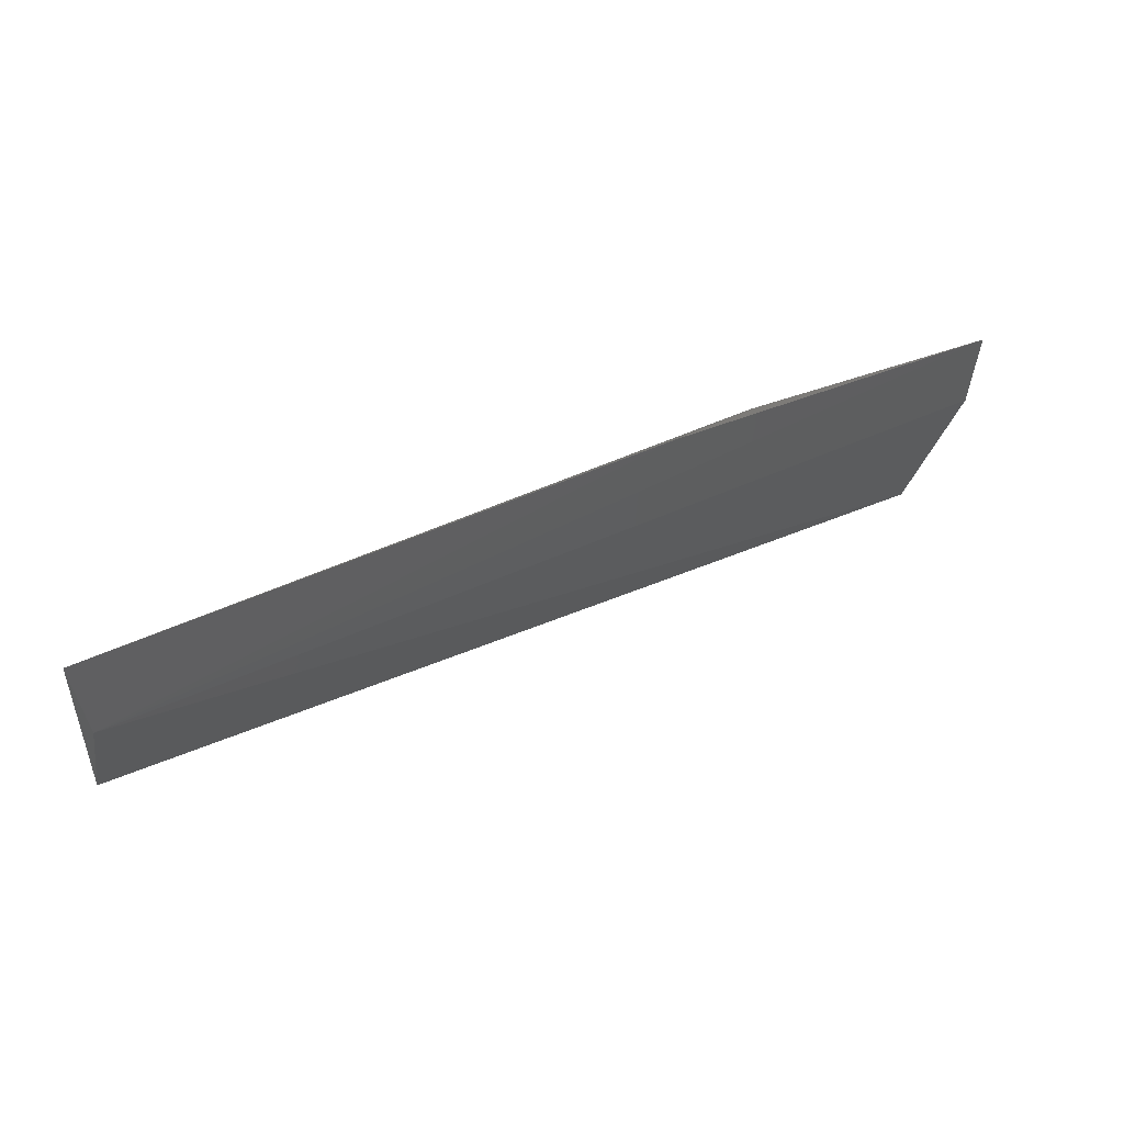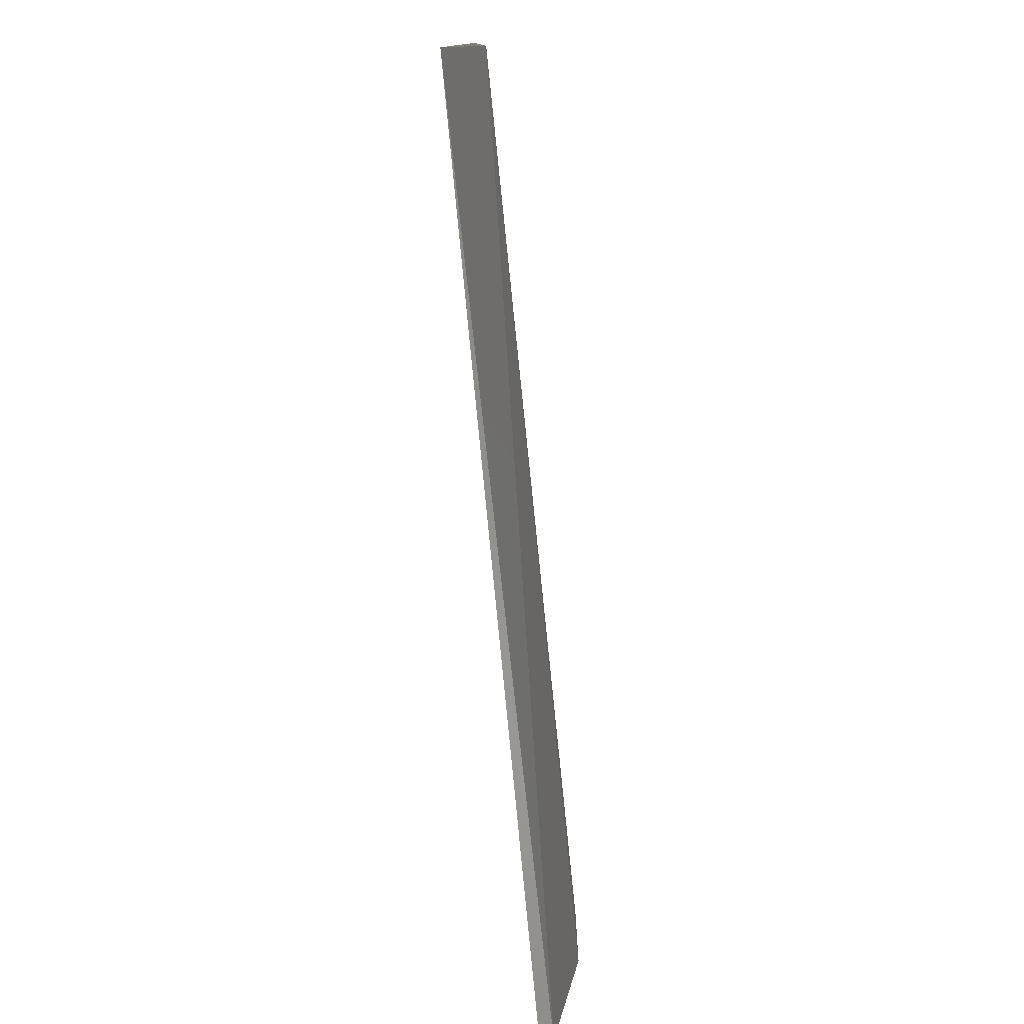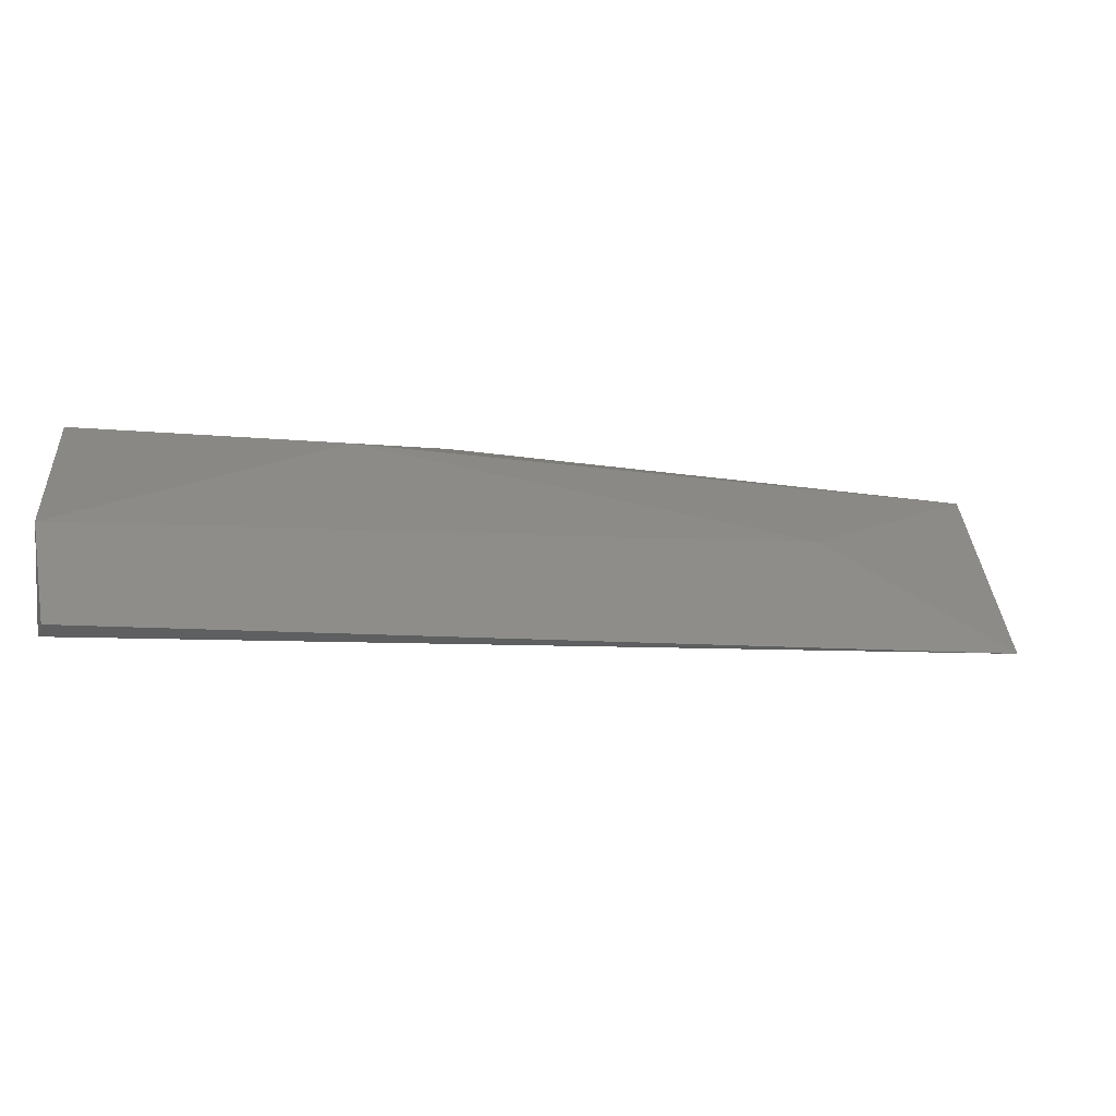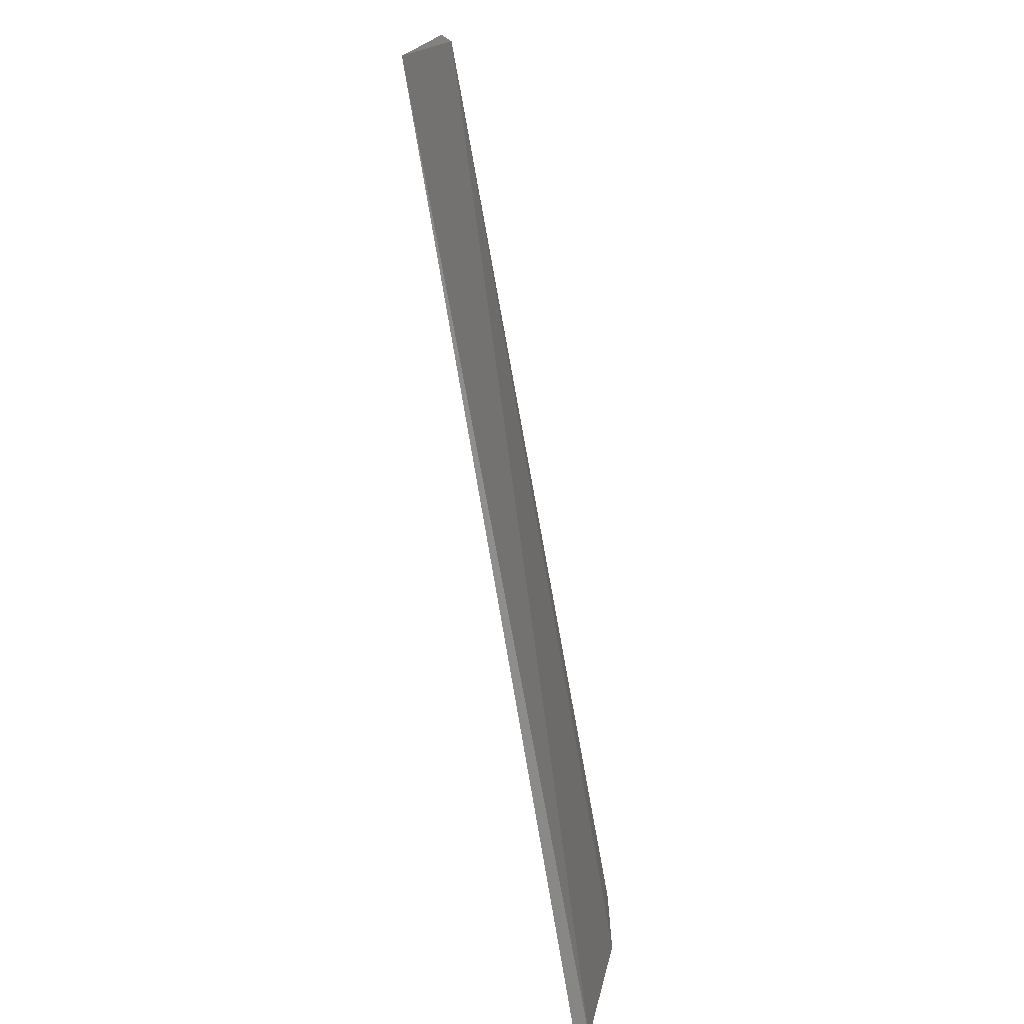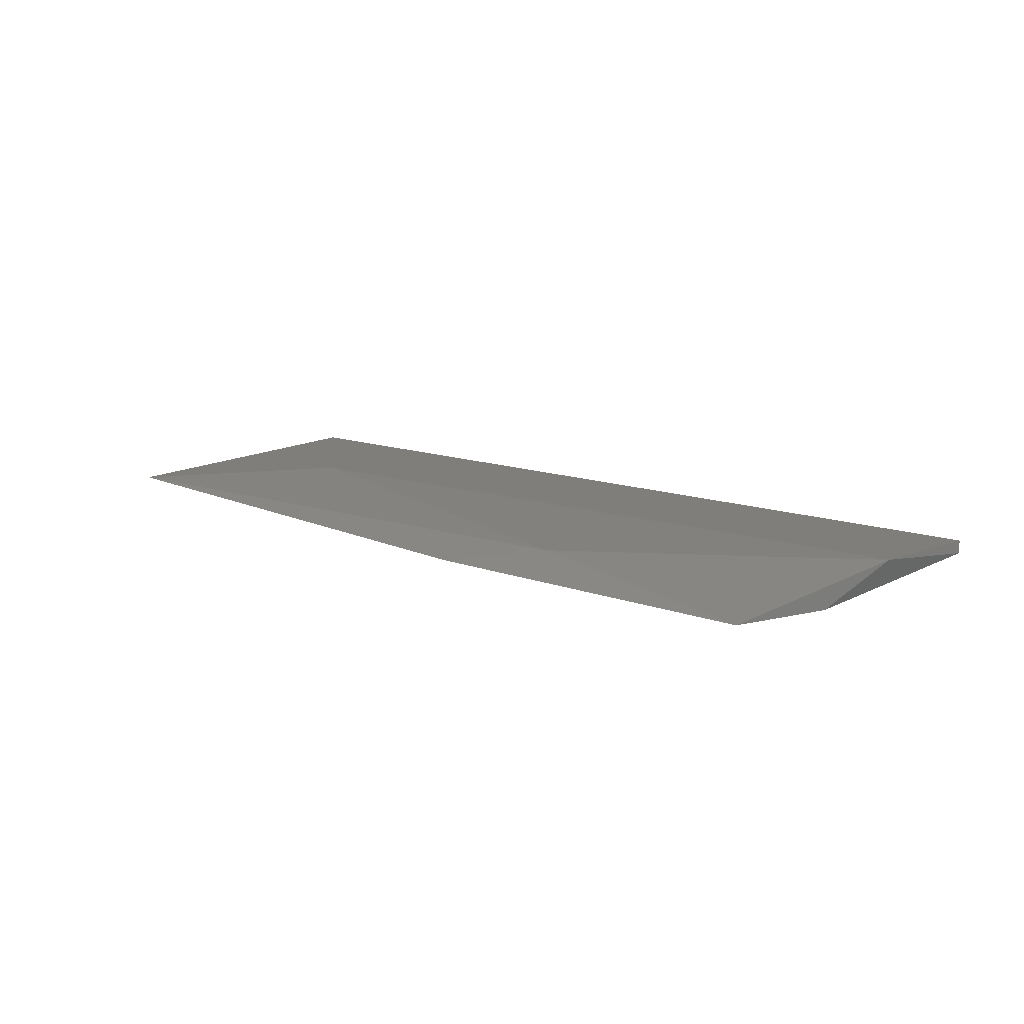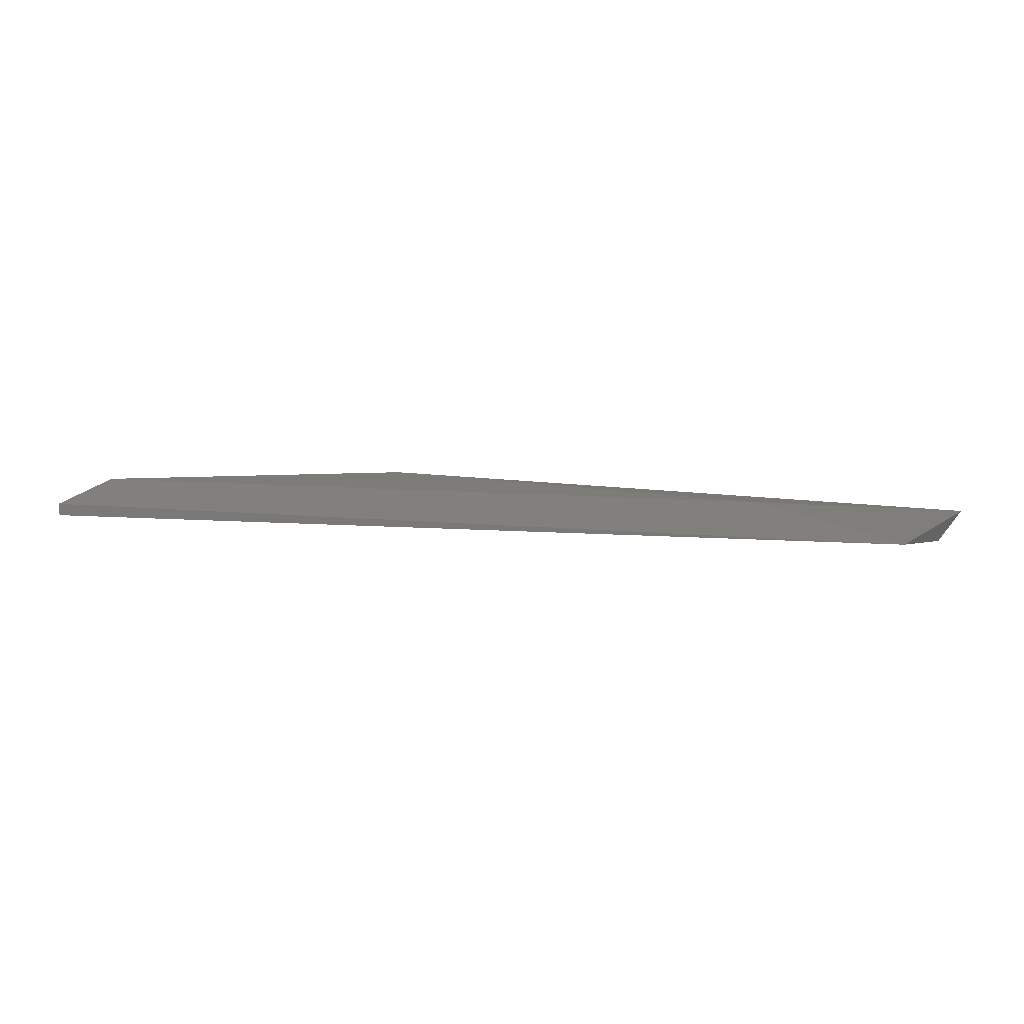
<metadata>
{"format":"stl","ext":"stl","renderer":"f3d","projection":"perspective","resolution":1024,"background":"white","views":[{"elev":61.5,"azim":-32.0,"up":"+Z"},{"elev":-74.6,"azim":-84.0,"up":"+Z"},{"elev":-51.3,"azim":161.2,"up":"+Z"},{"elev":-71.6,"azim":-79.5,"up":"+Z"},{"elev":12.2,"azim":59.5,"up":"+Y"},{"elev":14.9,"azim":-151.3,"up":"+Y"}]}
</metadata>
<code>
# stl→obj: 11 verts, 18 faces
v 0.05759 0.4239 0.3093
v 0.1711 0.4239 0.2673
v 0.1669 0.4239 0.2484
v 0.02639 0.424 0.2947
v 0.1669 0.4218 0.2484
v 0.1711 0.4176 0.2799
v 0.1711 0.4176 0.2967
v 0.02813 0.4176 0.3219
v 0.02813 0.4197 0.3367
v 0.1312 0.4218 0.3051
v 0.1155 0.4181 0.3155
f 1 2 3
f 1 3 4
f 5 2 6
f 7 6 2
f 8 4 5
f 8 5 6
f 8 6 7
f 8 9 4
f 10 7 2
f 11 7 10
f 11 10 9
f 11 9 8
f 11 8 7
f 3 2 5
f 3 5 4
f 1 9 10
f 1 10 2
f 1 4 9

</code>
